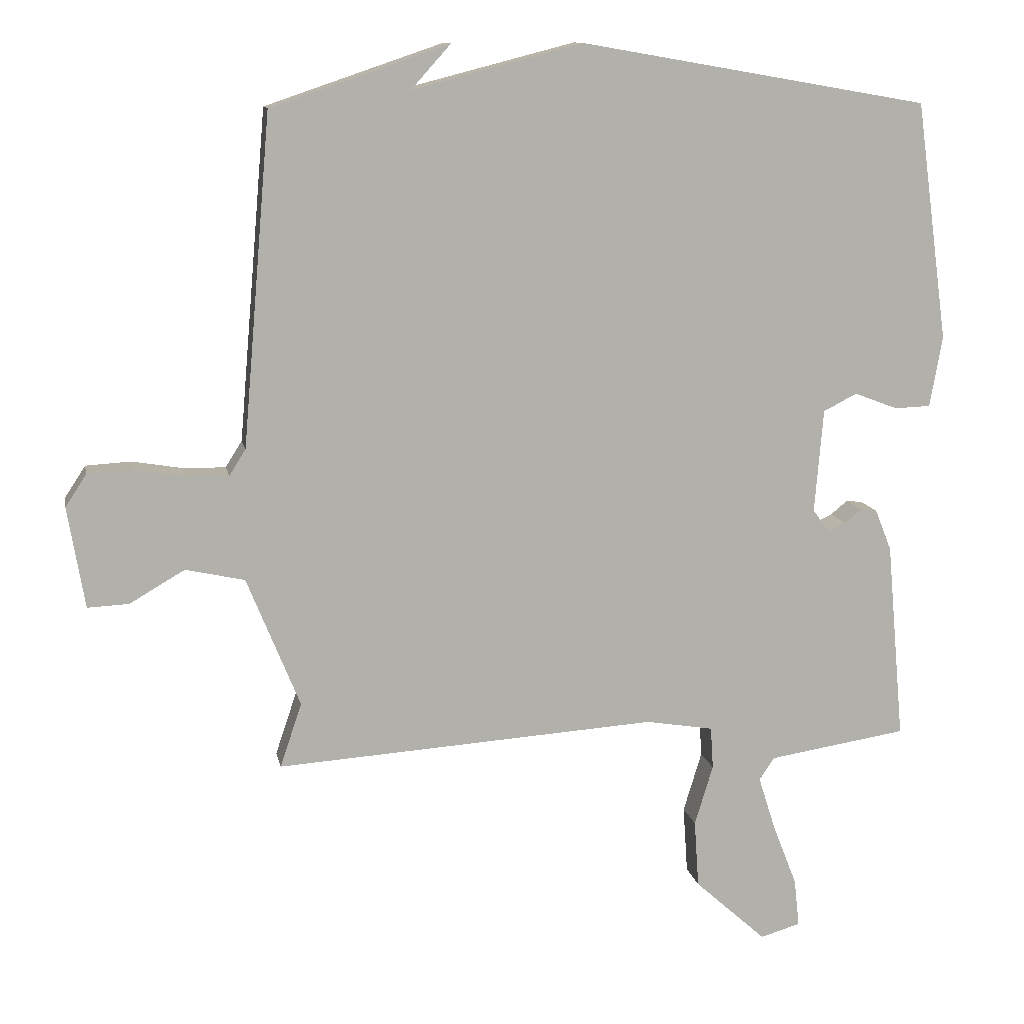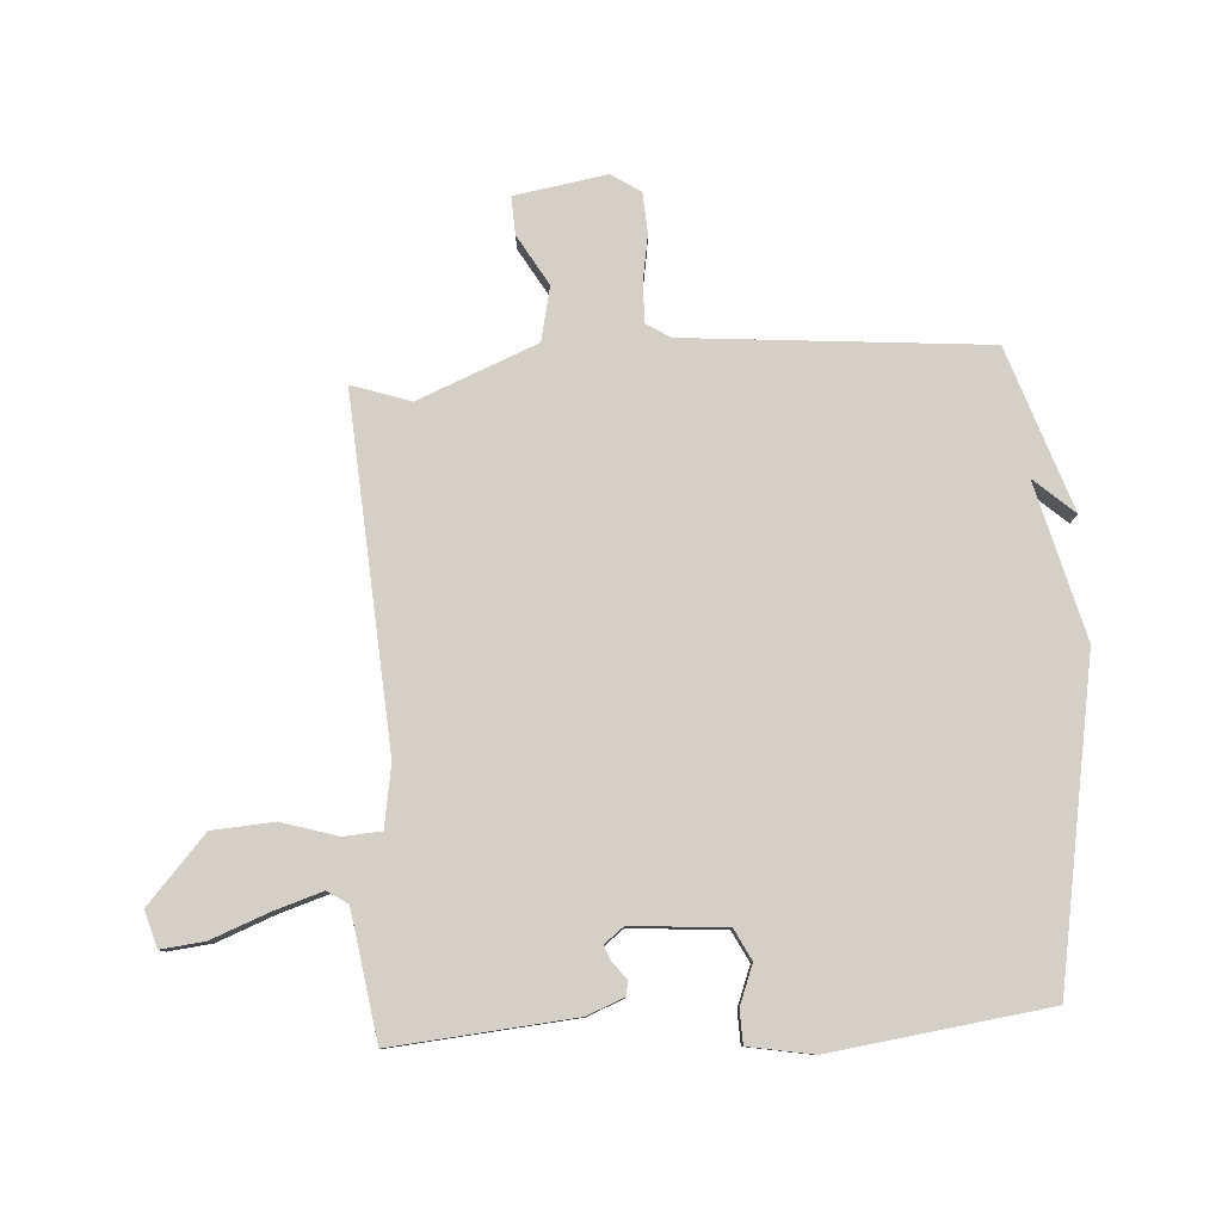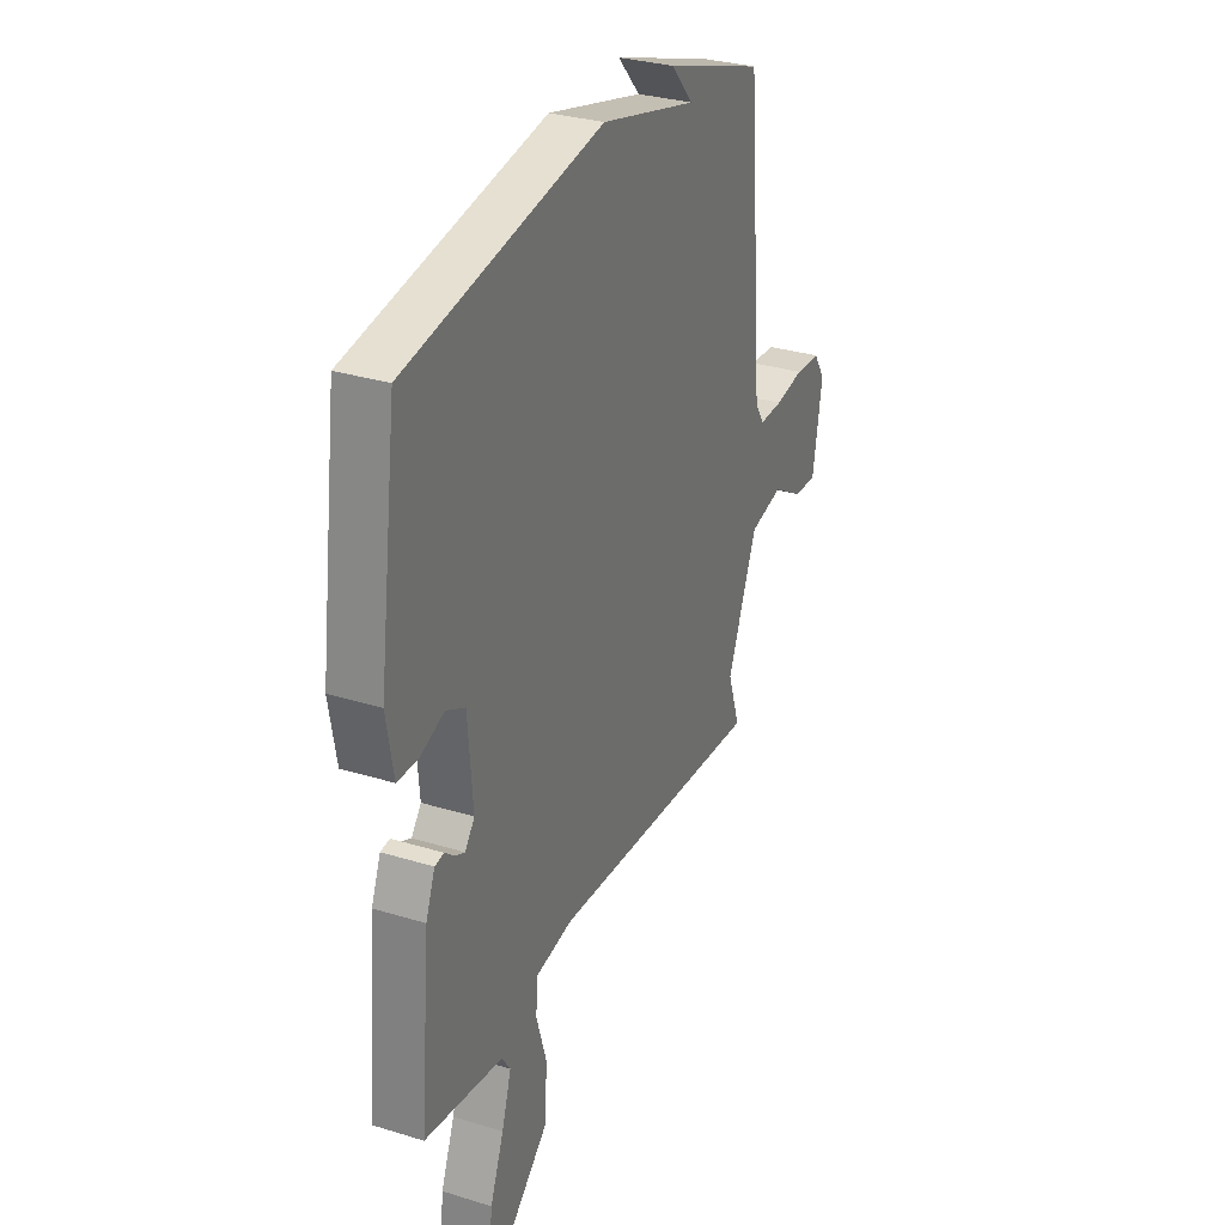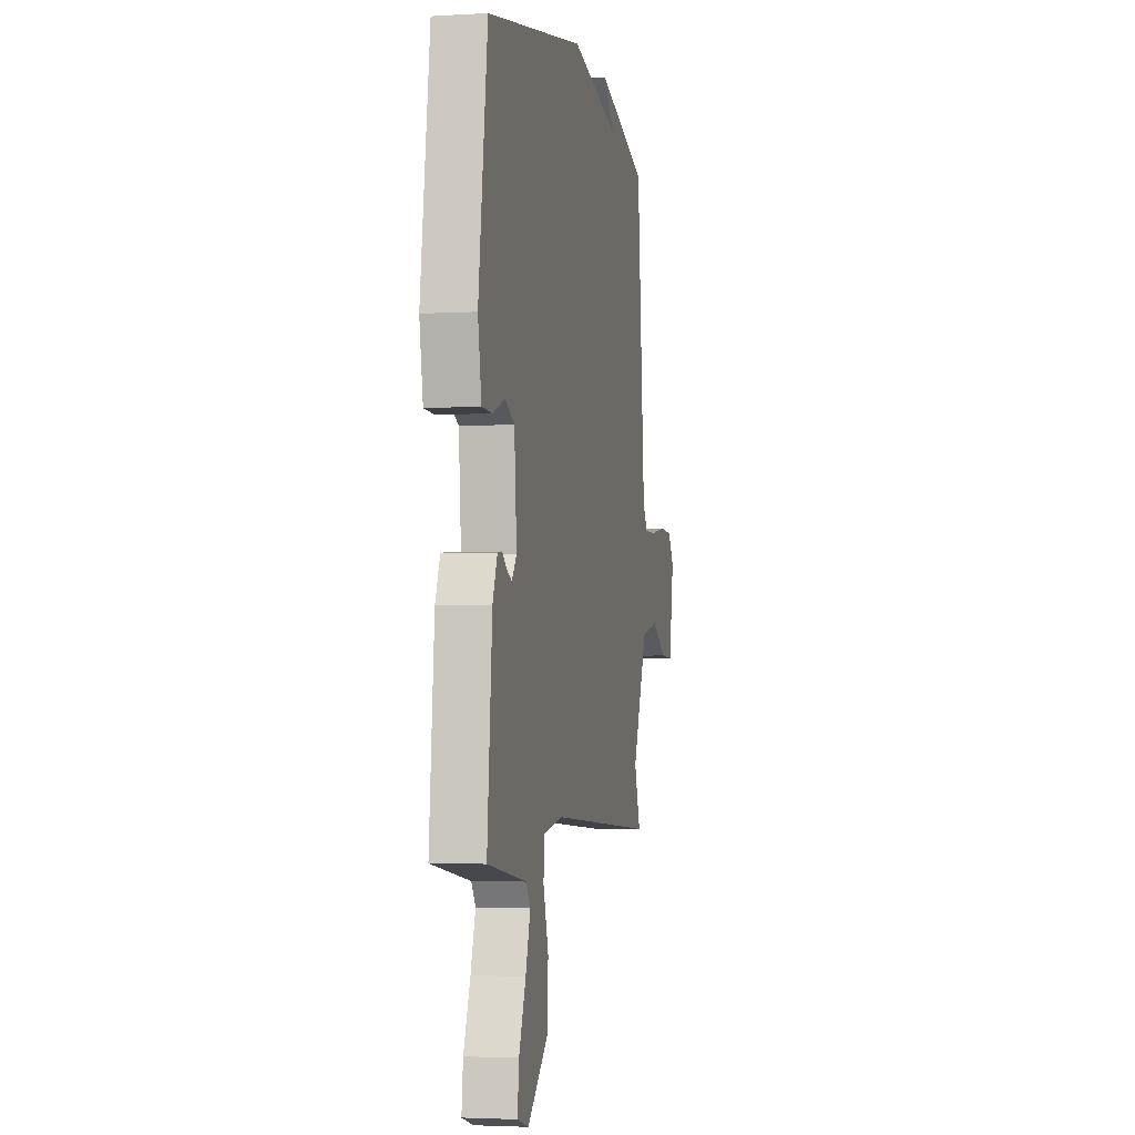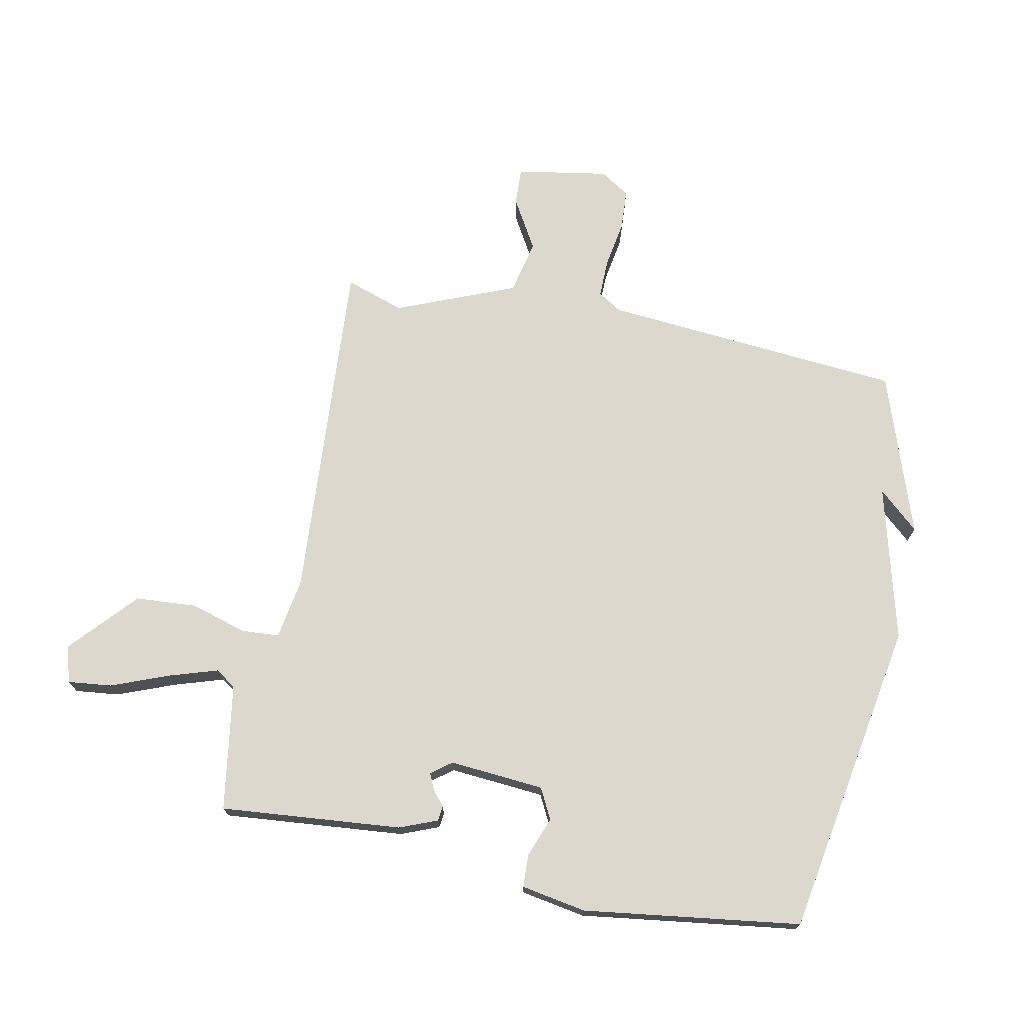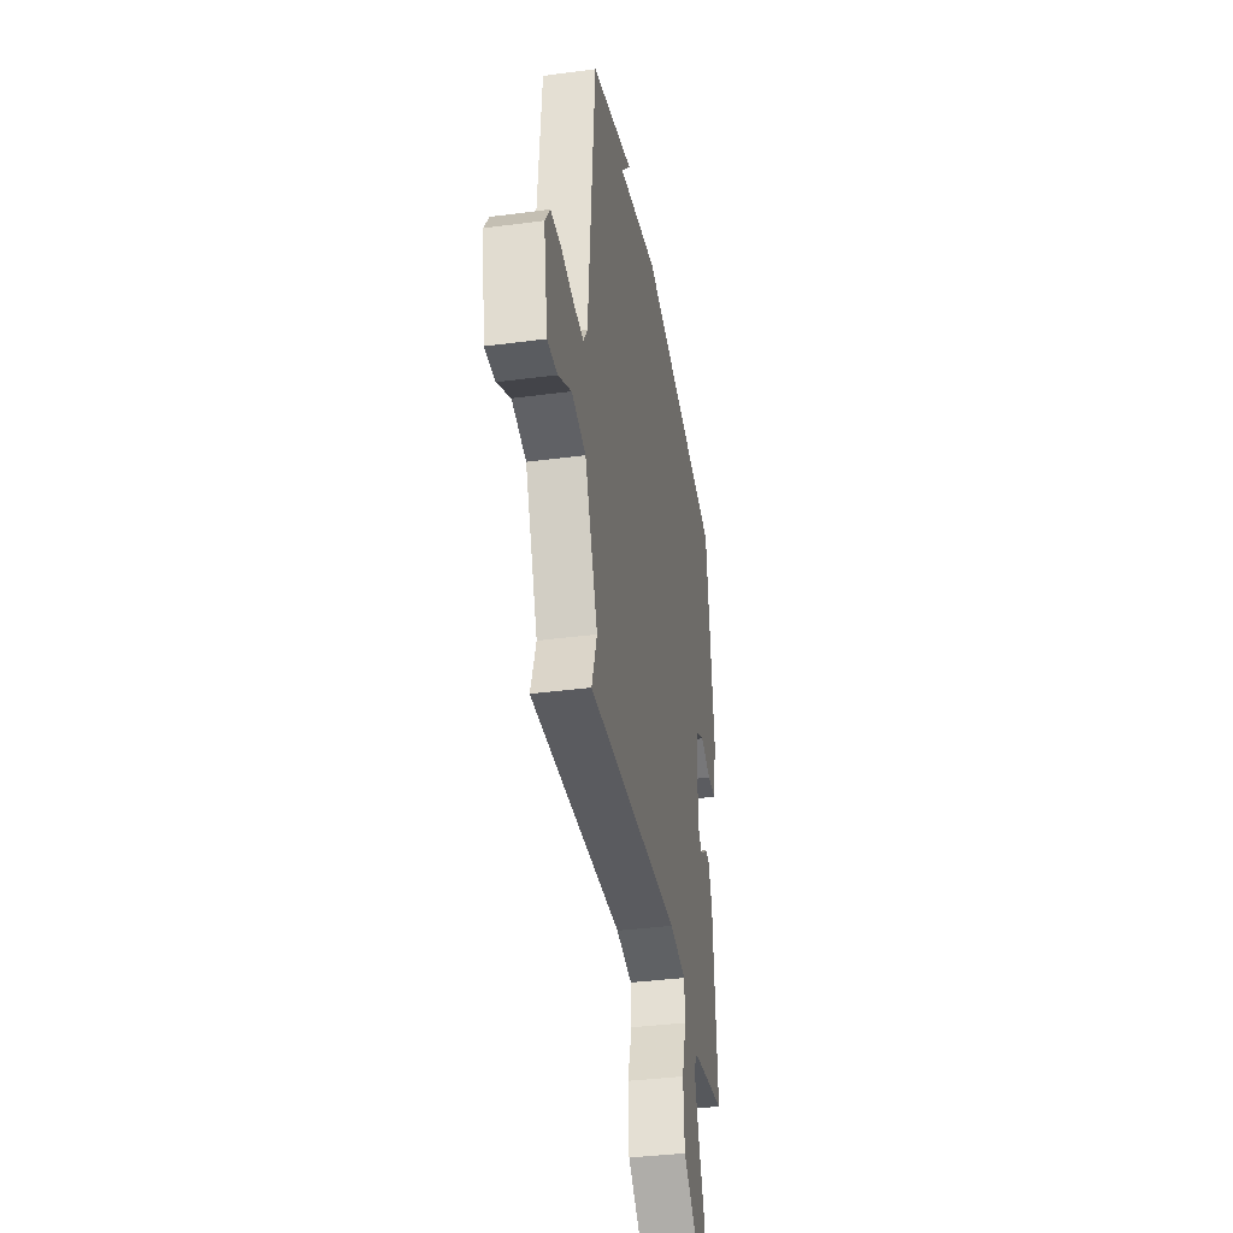
<metadata>
{"format":"obj","ext":"obj","renderer":"f3d","projection":"perspective","resolution":1024,"background":"white","views":[{"elev":11.7,"azim":169.1,"up":"+Z"},{"elev":79.9,"azim":-93.6,"up":"+Y"},{"elev":30.7,"azim":-66.1,"up":"+Z"},{"elev":-3.1,"azim":-78.3,"up":"+Z"},{"elev":72.3,"azim":-78.7,"up":"+Y"},{"elev":-37.1,"azim":99.7,"up":"+Z"}]}
</metadata>
<code>
v 0.5 0.07 -0.5
v -0.081 0.07 -0.461
v -0.184 0.07 -0.478
v -0.188 0.07 -0.542
v -0.16 0.07 -0.634
v -0.167 0.07 -0.737
v -0.276 0.07 -0.835
v -0.337 0.07 -0.817
v -0.329 0.07 -0.744
v -0.292 0.07 -0.649
v -0.266 0.07 -0.567
v -0.289 0.07 -0.533
v -0.5 0.07 -0.5
v -0.473 0.07 -0.198
v -0.448 0.07 -0.135
v -0.423 0.07 -0.132
v -0.397 0.07 -0.153
v -0.371 0.07 -0.165
v -0.345 0.07 -0.131
v -0.358 0.07 0.027
v -0.409 0.07 0.053
v -0.475 0.07 0.028
v -0.53 0.07 0.03
v -0.549 0.07 0.138
v -0.5 0.07 0.5
v 0.029 0.07 0.592
v 0.289 0.07 0.525
v 0.229 0.07 0.592
v 0.5 0.07 0.5
v 0.543 0.07 -0.002
v 0.568 0.07 -0.042
v 0.632 0.07 -0.041
v 0.711 0.07 -0.028
v 0.779 0.07 -0.032
v 0.811 0.07 -0.081
v 0.785 0.07 -0.235
v 0.722 0.07 -0.232
v 0.638 0.07 -0.183
v 0.548 0.07 -0.203
v 0.467 0.07 -0.402
v 0.5 0 -0.5
v -0.081 0 -0.461
v -0.184 0 -0.478
v -0.188 0 -0.542
v -0.16 0 -0.634
v -0.167 0 -0.737
v -0.276 0 -0.835
v -0.337 0 -0.817
v -0.329 0 -0.744
v -0.292 0 -0.649
v -0.266 0 -0.567
v -0.289 0 -0.533
v -0.5 0 -0.5
v -0.473 0 -0.198
v -0.448 0 -0.135
v -0.423 0 -0.132
v -0.397 0 -0.153
v -0.371 0 -0.165
v -0.345 0 -0.131
v -0.358 0 0.027
v -0.409 0 0.053
v -0.475 0 0.028
v -0.53 0 0.03
v -0.549 0 0.138
v -0.5 0 0.5
v 0.029 0 0.592
v 0.289 0 0.525
v 0.229 0 0.592
v 0.5 0 0.5
v 0.543 0 -0.002
v 0.568 0 -0.042
v 0.632 0 -0.041
v 0.711 0 -0.028
v 0.779 0 -0.032
v 0.811 0 -0.081
v 0.785 0 -0.235
v 0.722 0 -0.232
v 0.638 0 -0.183
v 0.548 0 -0.203
v 0.467 0 -0.402
f 36 37 38
f 35 36 38
f 34 35 38
f 33 34 38
f 32 33 38
f 31 32 38 39
f 30 31 39 40
f 27 28 29
f 27 29 30 40
f 25 26 27
f 24 25 27
f 23 24 27
f 22 23 27
f 21 22 27
f 20 21 27
f 19 20 27 40
f 15 16 17
f 14 15 17
f 13 14 17
f 12 13 17
f 11 12 17 18
f 8 9 10
f 7 8 10
f 6 7 10
f 5 6 10
f 4 5 10
f 3 4 10 11
f 40 1 2
f 19 40 2
f 18 19 2
f 3 11 18
f 2 3 18
f 78 77 76
f 78 76 75
f 78 75 74
f 78 74 73
f 78 73 72
f 79 78 72 71
f 80 79 71 70
f 69 68 67
f 80 70 69 67
f 67 66 65
f 67 65 64
f 67 64 63
f 67 63 62
f 67 62 61
f 67 61 60
f 80 67 60 59
f 57 56 55
f 57 55 54
f 57 54 53
f 57 53 52
f 58 57 52 51
f 50 49 48
f 50 48 47
f 50 47 46
f 50 46 45
f 50 45 44
f 51 50 44 43
f 42 41 80
f 42 80 59
f 42 59 58
f 58 51 43
f 58 43 42
f 1 41 42 2
f 2 42 43 3
f 3 43 44 4
f 4 44 45 5
f 5 45 46 6
f 6 46 47 7
f 7 47 48 8
f 8 48 49 9
f 9 49 50 10
f 10 50 51 11
f 11 51 52 12
f 12 52 53 13
f 13 53 54 14
f 14 54 55 15
f 15 55 56 16
f 16 56 57 17
f 17 57 58 18
f 18 58 59 19
f 19 59 60 20
f 20 60 61 21
f 21 61 62 22
f 22 62 63 23
f 23 63 64 24
f 24 64 65 25
f 25 65 66 26
f 26 66 67 27
f 27 67 68 28
f 28 68 69 29
f 29 69 70 30
f 30 70 71 31
f 31 71 72 32
f 32 72 73 33
f 33 73 74 34
f 34 74 75 35
f 35 75 76 36
f 36 76 77 37
f 37 77 78 38
f 38 78 79 39
f 39 79 80 40
f 40 80 41 1

</code>
